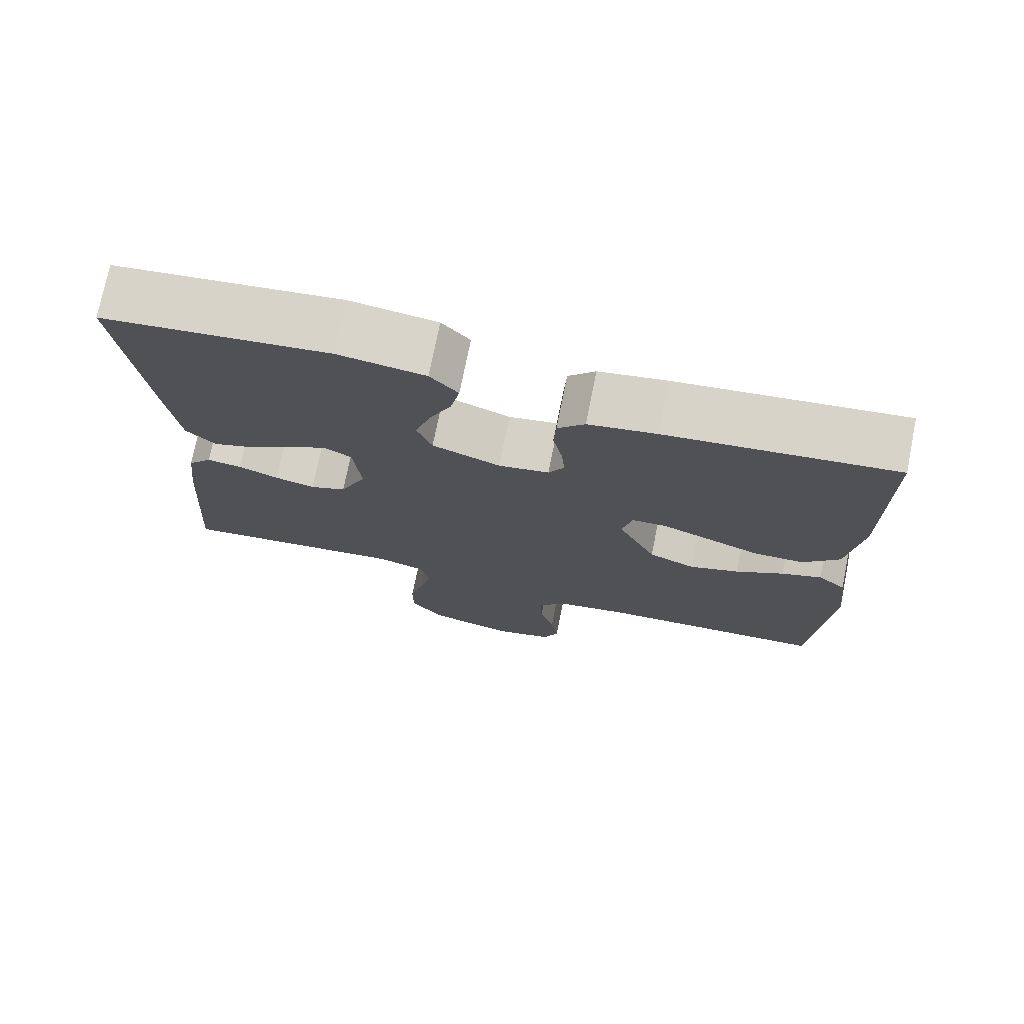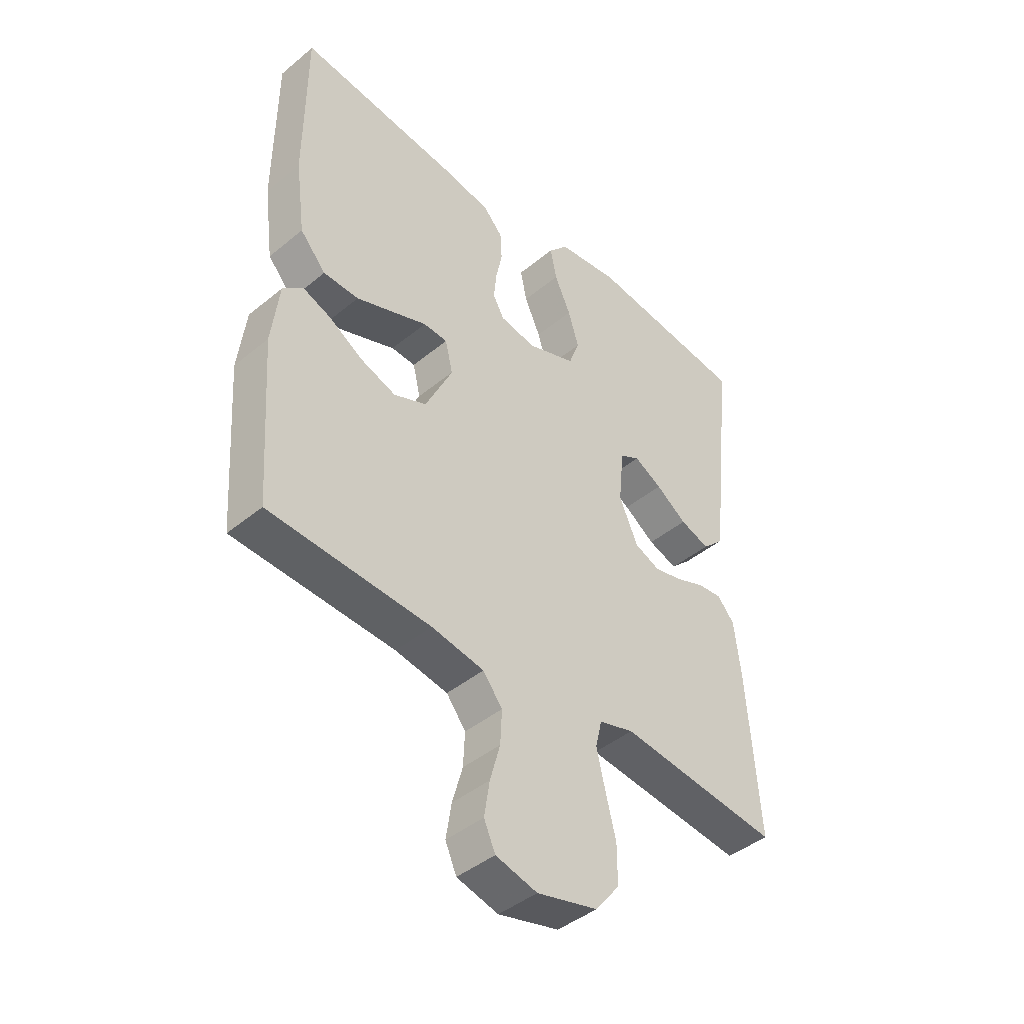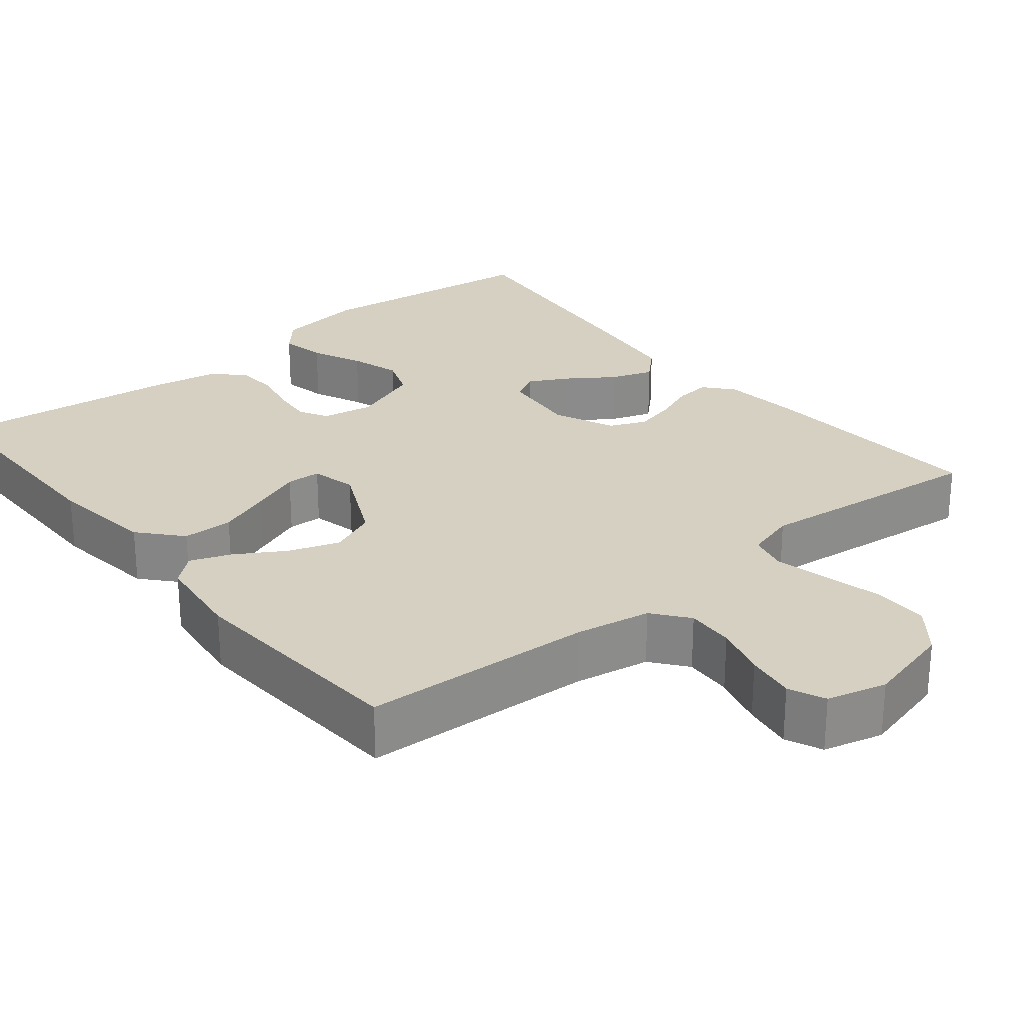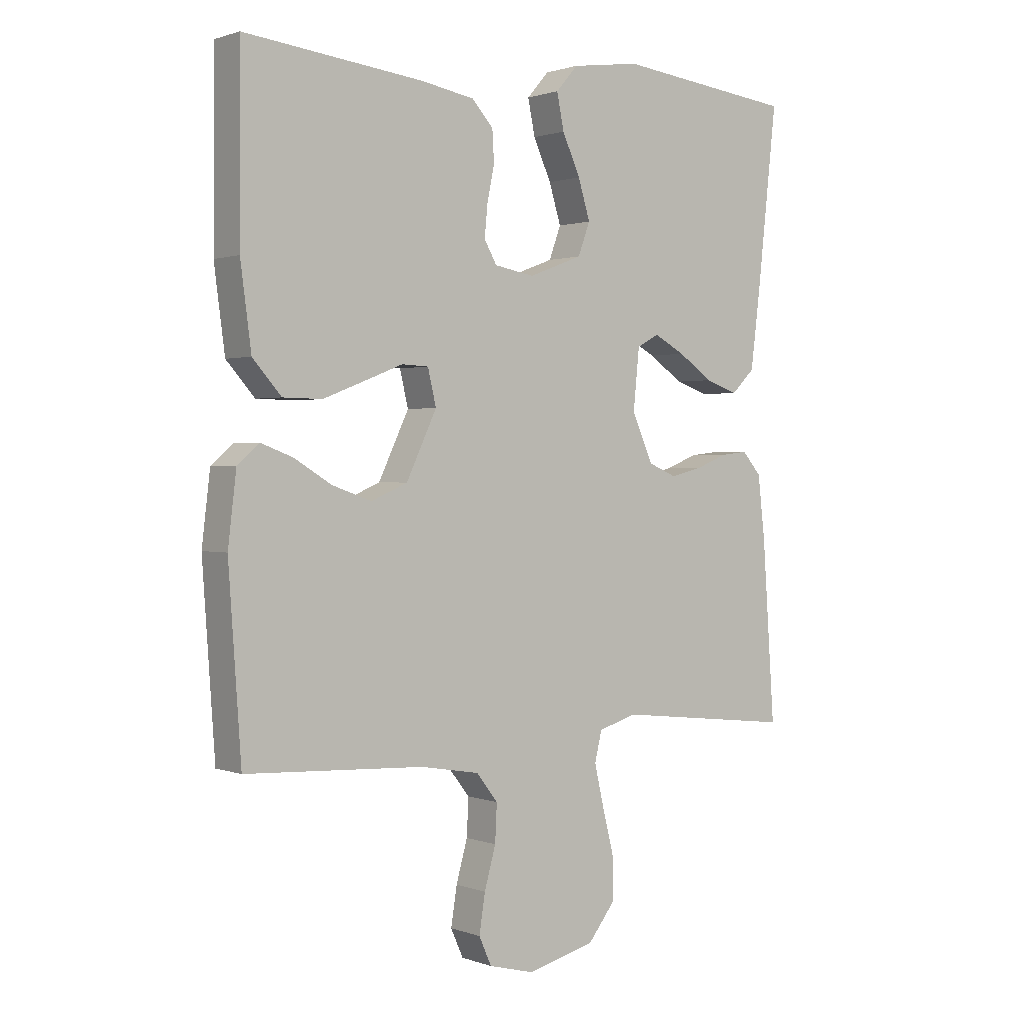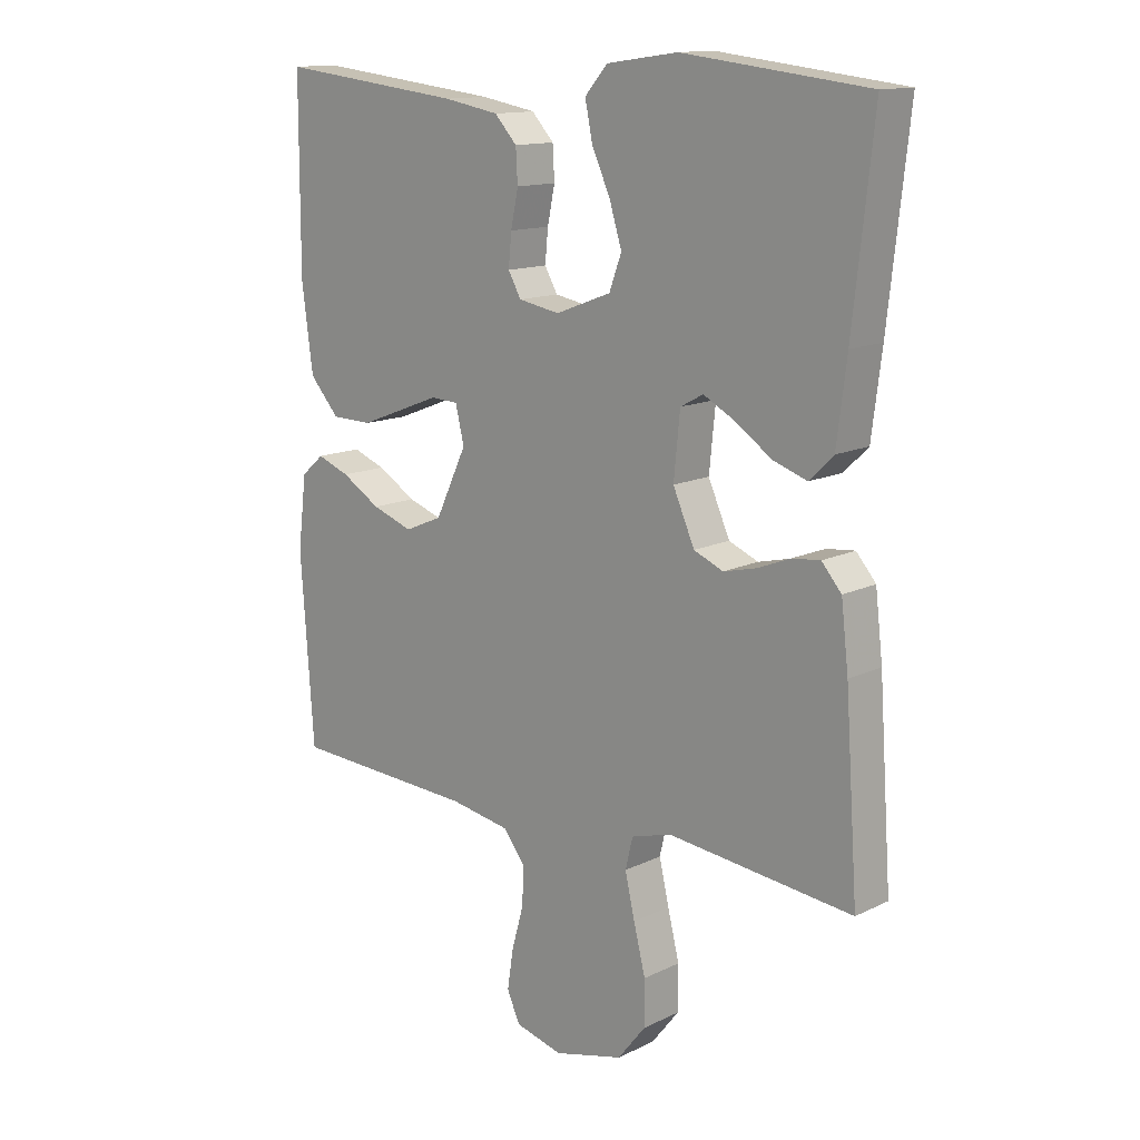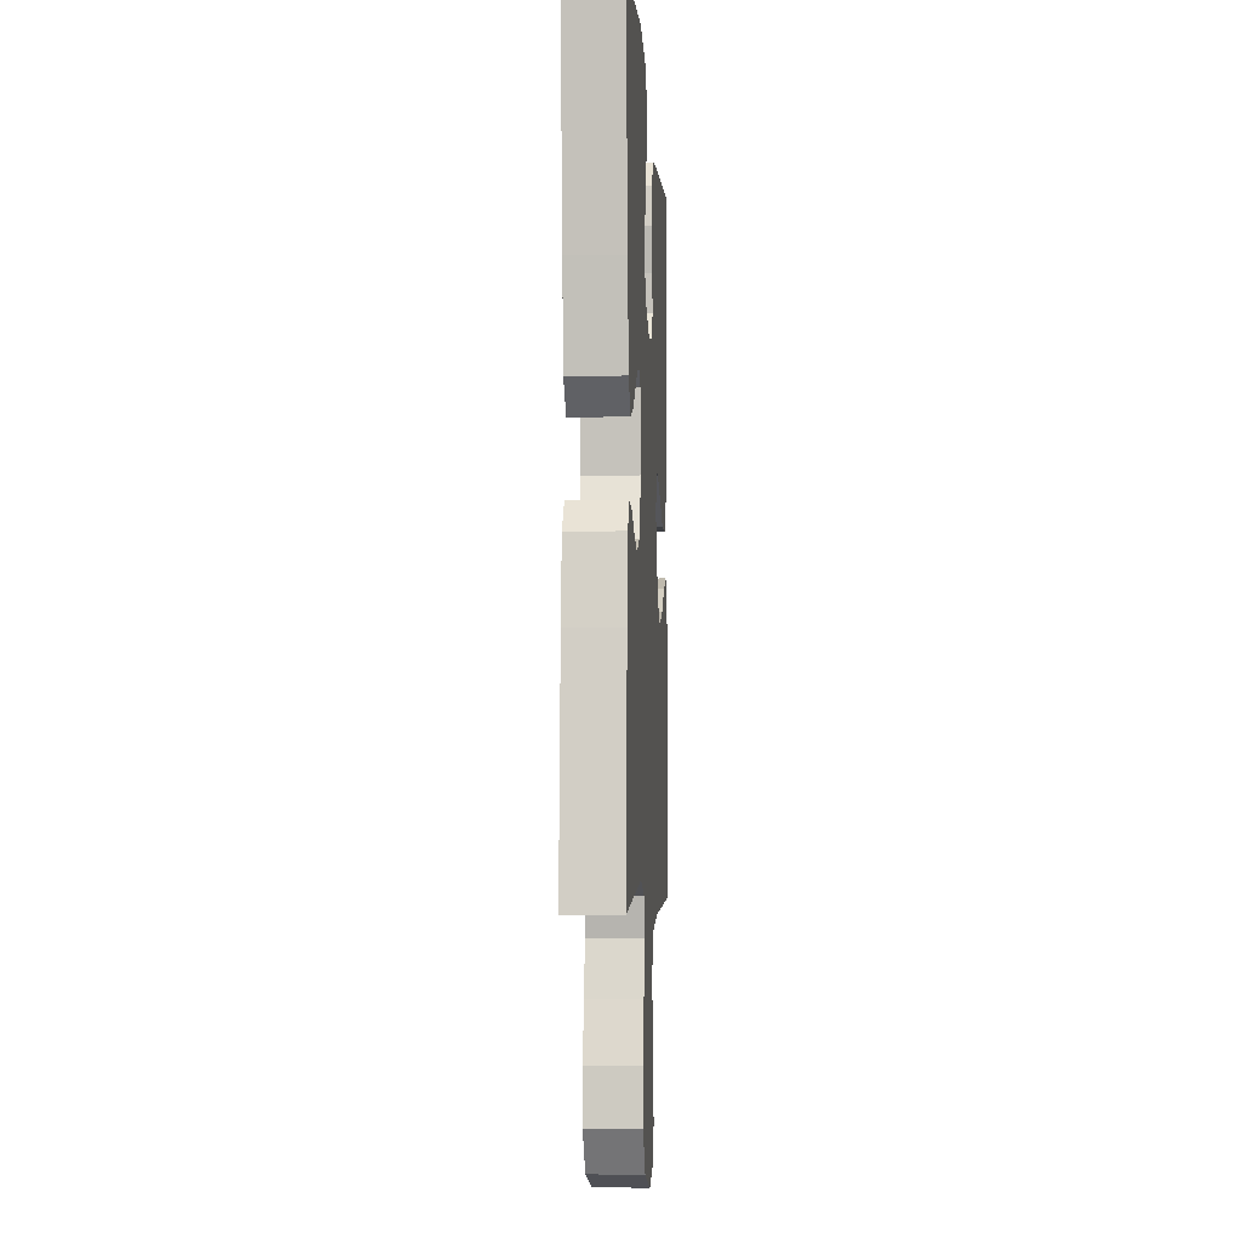
<metadata>
{"format":"obj","ext":"obj","renderer":"f3d","projection":"perspective","resolution":1024,"background":"white","views":[{"elev":74.6,"azim":11.4,"up":"+Z"},{"elev":-43.5,"azim":134.1,"up":"+Z"},{"elev":26.5,"azim":140.9,"up":"+Y"},{"elev":1.1,"azim":142.2,"up":"+Z"},{"elev":13.7,"azim":-137.2,"up":"+Z"},{"elev":-4.9,"azim":-86.6,"up":"+Z"}]}
</metadata>
<code>
v 0.5 0.07 0.5
v 0.501 0.07 0.2
v 0.483 0.07 0.064
v 0.435 0.07 0.01
v 0.369 0.07 0.009
v 0.299 0.07 0.036
v 0.235 0.07 0.061
v 0.19 0.07 0.059
v 0.176 0.07 0
v 0.227 0.07 -0.107
v 0.288 0.07 -0.133
v 0.354 0.07 -0.11
v 0.417 0.07 -0.072
v 0.47 0.07 -0.052
v 0.507 0.07 -0.084
v 0.521 0.07 -0.2
v 0.5 0.07 -0.5
v 0.2 0.07 -0.515
v 0.102 0.07 -0.532
v 0.066 0.07 -0.578
v 0.069 0.07 -0.64
v 0.088 0.07 -0.708
v 0.098 0.07 -0.772
v 0.077 0.07 -0.819
v 0 0.07 -0.839
v -0.113 0.07 -0.81
v -0.158 0.07 -0.753
v -0.158 0.07 -0.681
v -0.139 0.07 -0.605
v -0.123 0.07 -0.536
v -0.135 0.07 -0.486
v -0.2 0.07 -0.467
v -0.5 0.07 -0.5
v -0.479 0.07 -0.2
v -0.467 0.07 -0.097
v -0.435 0.07 -0.06
v -0.389 0.07 -0.065
v -0.336 0.07 -0.086
v -0.283 0.07 -0.099
v -0.235 0.07 -0.079
v -0.2 0.07 0
v -0.21 0.07 0.101
v -0.247 0.07 0.121
v -0.299 0.07 0.093
v -0.357 0.07 0.053
v -0.412 0.07 0.034
v -0.451 0.07 0.072
v -0.467 0.07 0.2
v -0.5 0.07 0.5
v -0.2 0.07 0.535
v -0.085 0.07 0.519
v -0.048 0.07 0.477
v -0.06 0.07 0.418
v -0.09 0.07 0.352
v -0.11 0.07 0.287
v -0.09 0.07 0.233
v 0 0.07 0.199
v 0.067 0.07 0.211
v 0.088 0.07 0.248
v 0.083 0.07 0.3
v 0.071 0.07 0.358
v 0.074 0.07 0.411
v 0.11 0.07 0.45
v 0.2 0.07 0.466
v 0.5 0 0.5
v 0.501 0 0.2
v 0.483 0 0.064
v 0.435 0 0.01
v 0.369 0 0.009
v 0.299 0 0.036
v 0.235 0 0.061
v 0.19 0 0.059
v 0.176 0 0
v 0.227 0 -0.107
v 0.288 0 -0.133
v 0.354 0 -0.11
v 0.417 0 -0.072
v 0.47 0 -0.052
v 0.507 0 -0.084
v 0.521 0 -0.2
v 0.5 0 -0.5
v 0.2 0 -0.515
v 0.102 0 -0.532
v 0.066 0 -0.578
v 0.069 0 -0.64
v 0.088 0 -0.708
v 0.098 0 -0.772
v 0.077 0 -0.819
v 0 0 -0.839
v -0.113 0 -0.81
v -0.158 0 -0.753
v -0.158 0 -0.681
v -0.139 0 -0.605
v -0.123 0 -0.536
v -0.135 0 -0.486
v -0.2 0 -0.467
v -0.5 0 -0.5
v -0.479 0 -0.2
v -0.467 0 -0.097
v -0.435 0 -0.06
v -0.389 0 -0.065
v -0.336 0 -0.086
v -0.283 0 -0.099
v -0.235 0 -0.079
v -0.2 0 0
v -0.21 0 0.101
v -0.247 0 0.121
v -0.299 0 0.093
v -0.357 0 0.053
v -0.412 0 0.034
v -0.451 0 0.072
v -0.467 0 0.2
v -0.5 0 0.5
v -0.2 0 0.535
v -0.085 0 0.519
v -0.048 0 0.477
v -0.06 0 0.418
v -0.09 0 0.352
v -0.11 0 0.287
v -0.09 0 0.233
v 0 0 0.199
v 0.067 0 0.211
v 0.088 0 0.248
v 0.083 0 0.3
v 0.071 0 0.358
v 0.074 0 0.411
v 0.11 0 0.45
v 0.2 0 0.466
f 60 61 62 63
f 59 60 63 64
f 51 52 53 54
f 51 54 55
f 50 51 55
f 49 50 55
f 48 49 55 56
f 44 45 46 47
f 43 44 47 48
f 35 36 37 38
f 35 38 39
f 32 33 34 35
f 31 32 35 39
f 26 27 28 29
f 26 29 30
f 25 26 30
f 24 25 30 31
f 21 22 23 24
f 20 21 24 31
f 15 16 17 18
f 15 18 19
f 12 13 14 15
f 11 12 15 19
f 10 11 19 20
f 4 5 6 7
f 2 3 4 7
f 2 7 8
f 59 64 1 2
f 58 59 2 8
f 57 58 8 9
f 43 48 56 57
f 42 43 57 9
f 41 42 9 10
f 40 41 10 20
f 20 31 39 40
f 127 126 125 124
f 128 127 124 123
f 118 117 116 115
f 119 118 115
f 119 115 114
f 119 114 113
f 120 119 113 112
f 111 110 109 108
f 112 111 108 107
f 102 101 100 99
f 103 102 99
f 99 98 97 96
f 103 99 96 95
f 93 92 91 90
f 94 93 90
f 94 90 89
f 95 94 89 88
f 88 87 86 85
f 95 88 85 84
f 82 81 80 79
f 83 82 79
f 79 78 77 76
f 83 79 76 75
f 84 83 75 74
f 71 70 69 68
f 71 68 67 66
f 72 71 66
f 66 65 128 123
f 72 66 123 122
f 73 72 122 121
f 121 120 112 107
f 73 121 107 106
f 74 73 106 105
f 84 74 105 104
f 104 103 95 84
f 1 65 66 2
f 2 66 67 3
f 3 67 68 4
f 4 68 69 5
f 5 69 70 6
f 6 70 71 7
f 7 71 72 8
f 8 72 73 9
f 9 73 74 10
f 10 74 75 11
f 11 75 76 12
f 12 76 77 13
f 13 77 78 14
f 14 78 79 15
f 15 79 80 16
f 16 80 81 17
f 17 81 82 18
f 18 82 83 19
f 19 83 84 20
f 20 84 85 21
f 21 85 86 22
f 22 86 87 23
f 23 87 88 24
f 24 88 89 25
f 25 89 90 26
f 26 90 91 27
f 27 91 92 28
f 28 92 93 29
f 29 93 94 30
f 30 94 95 31
f 31 95 96 32
f 32 96 97 33
f 33 97 98 34
f 34 98 99 35
f 35 99 100 36
f 36 100 101 37
f 37 101 102 38
f 38 102 103 39
f 39 103 104 40
f 40 104 105 41
f 41 105 106 42
f 42 106 107 43
f 43 107 108 44
f 44 108 109 45
f 45 109 110 46
f 46 110 111 47
f 47 111 112 48
f 48 112 113 49
f 49 113 114 50
f 50 114 115 51
f 51 115 116 52
f 52 116 117 53
f 53 117 118 54
f 54 118 119 55
f 55 119 120 56
f 56 120 121 57
f 57 121 122 58
f 58 122 123 59
f 59 123 124 60
f 60 124 125 61
f 61 125 126 62
f 62 126 127 63
f 63 127 128 64
f 64 128 65 1

</code>
